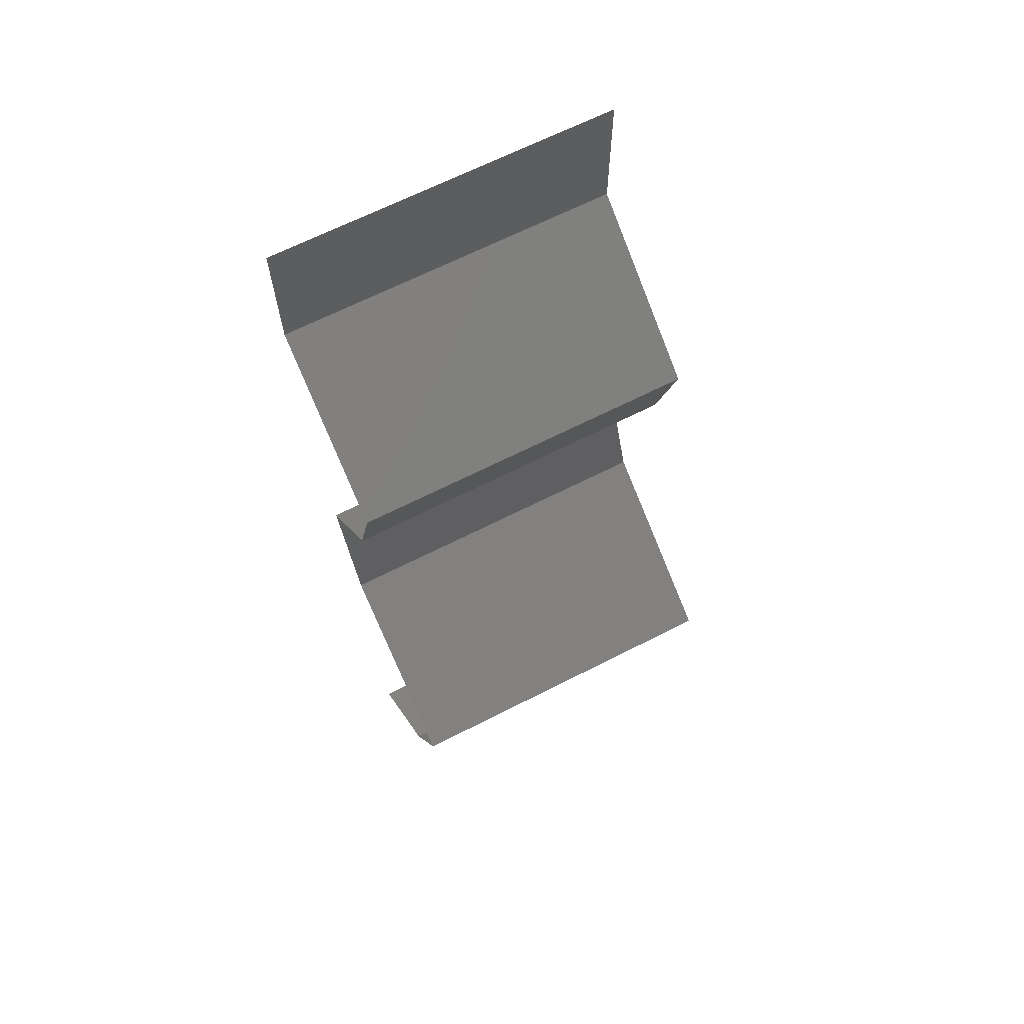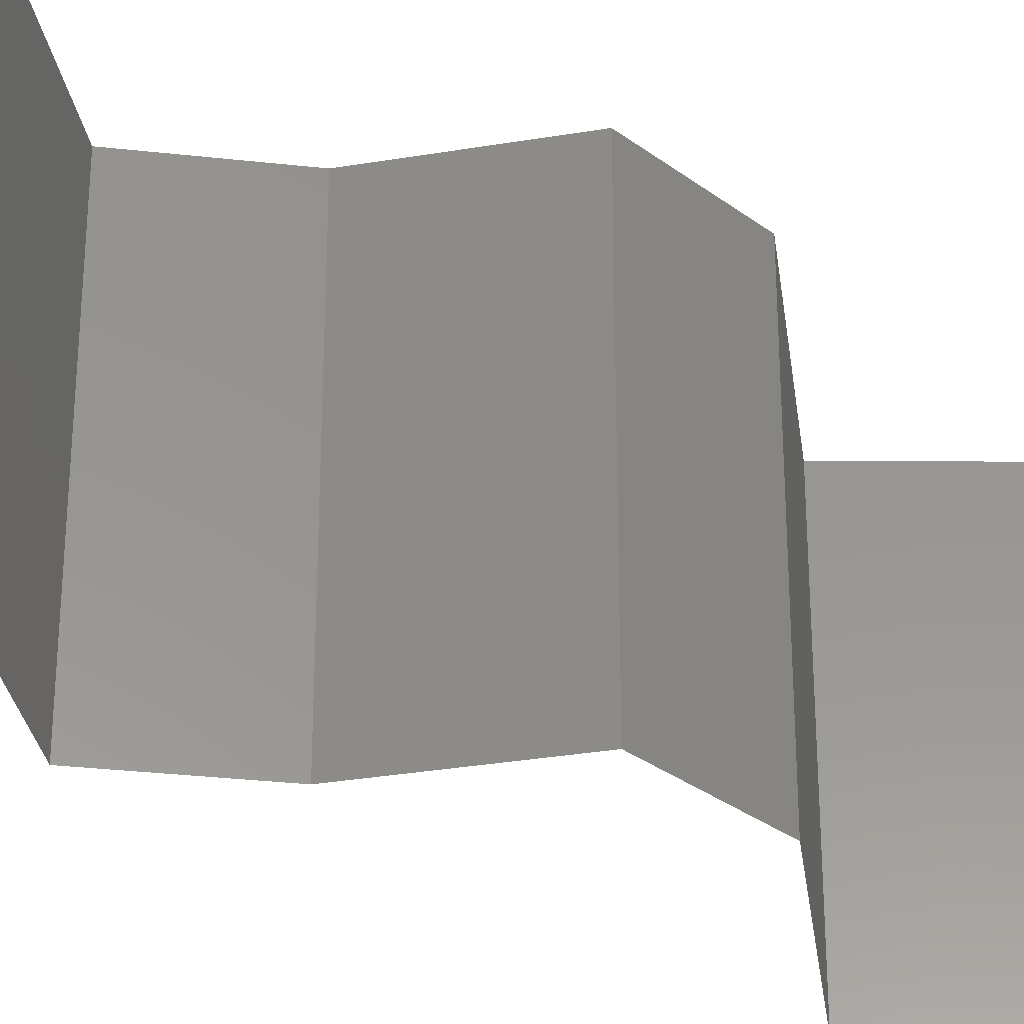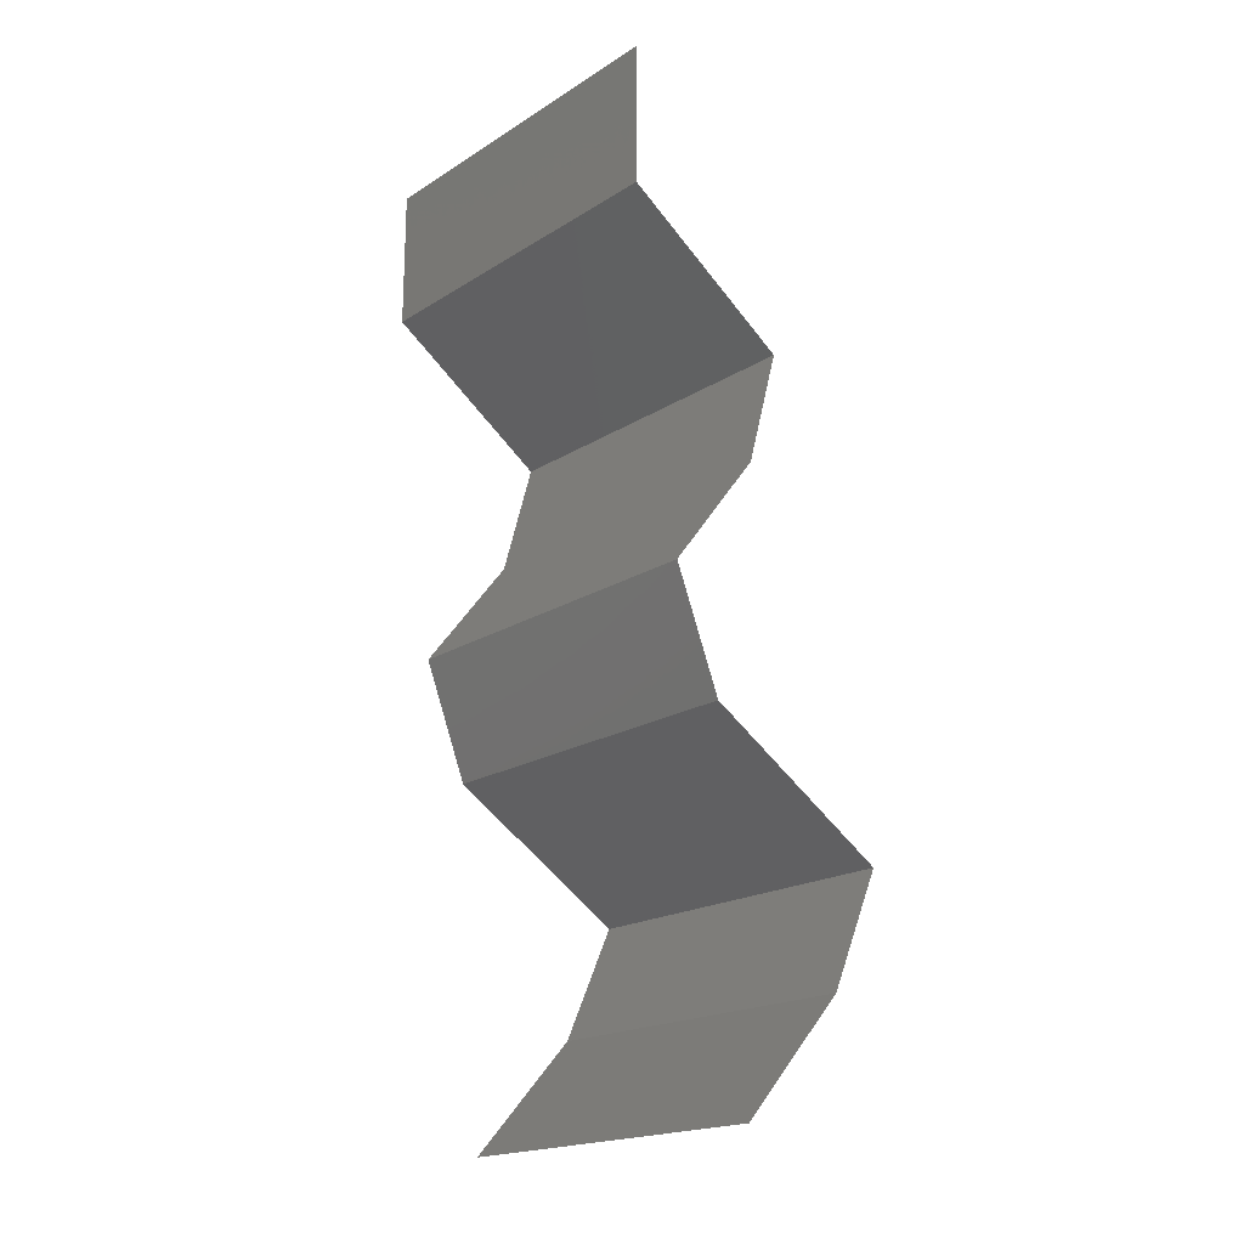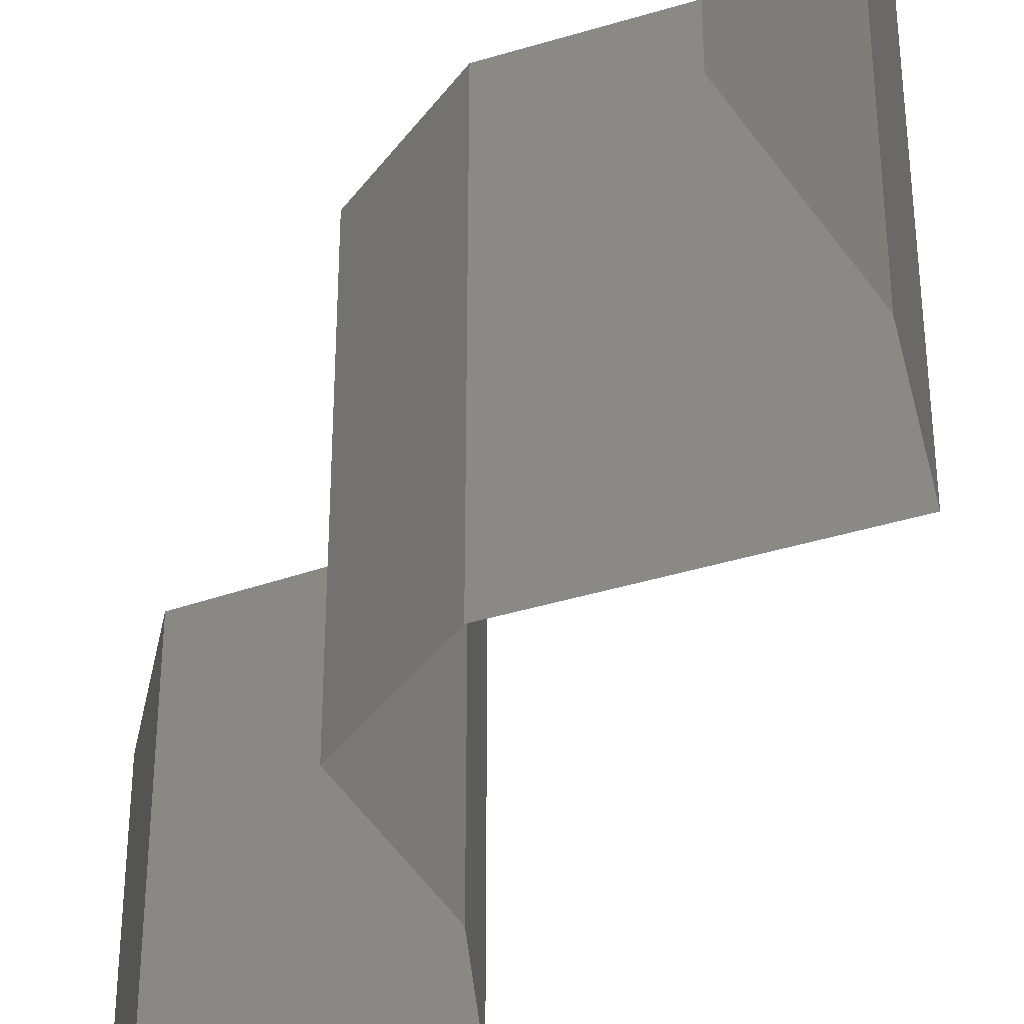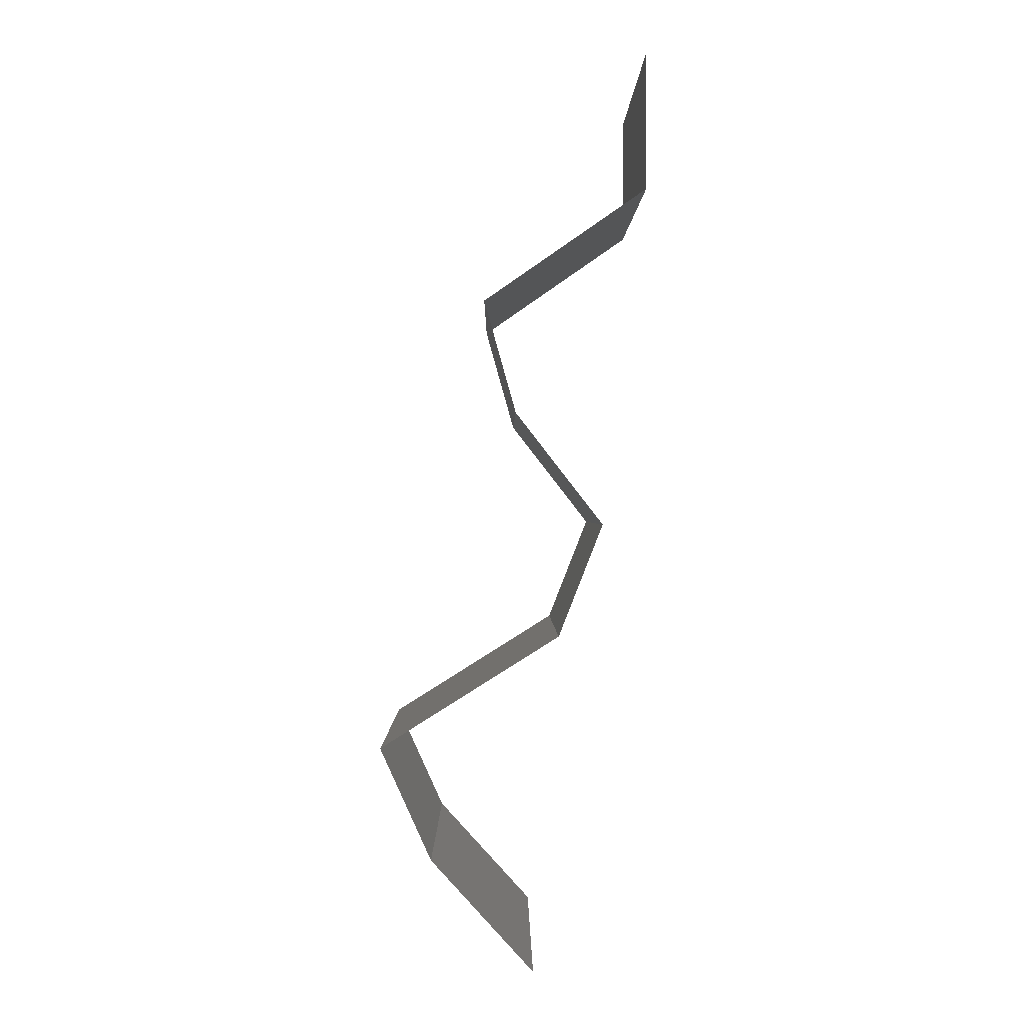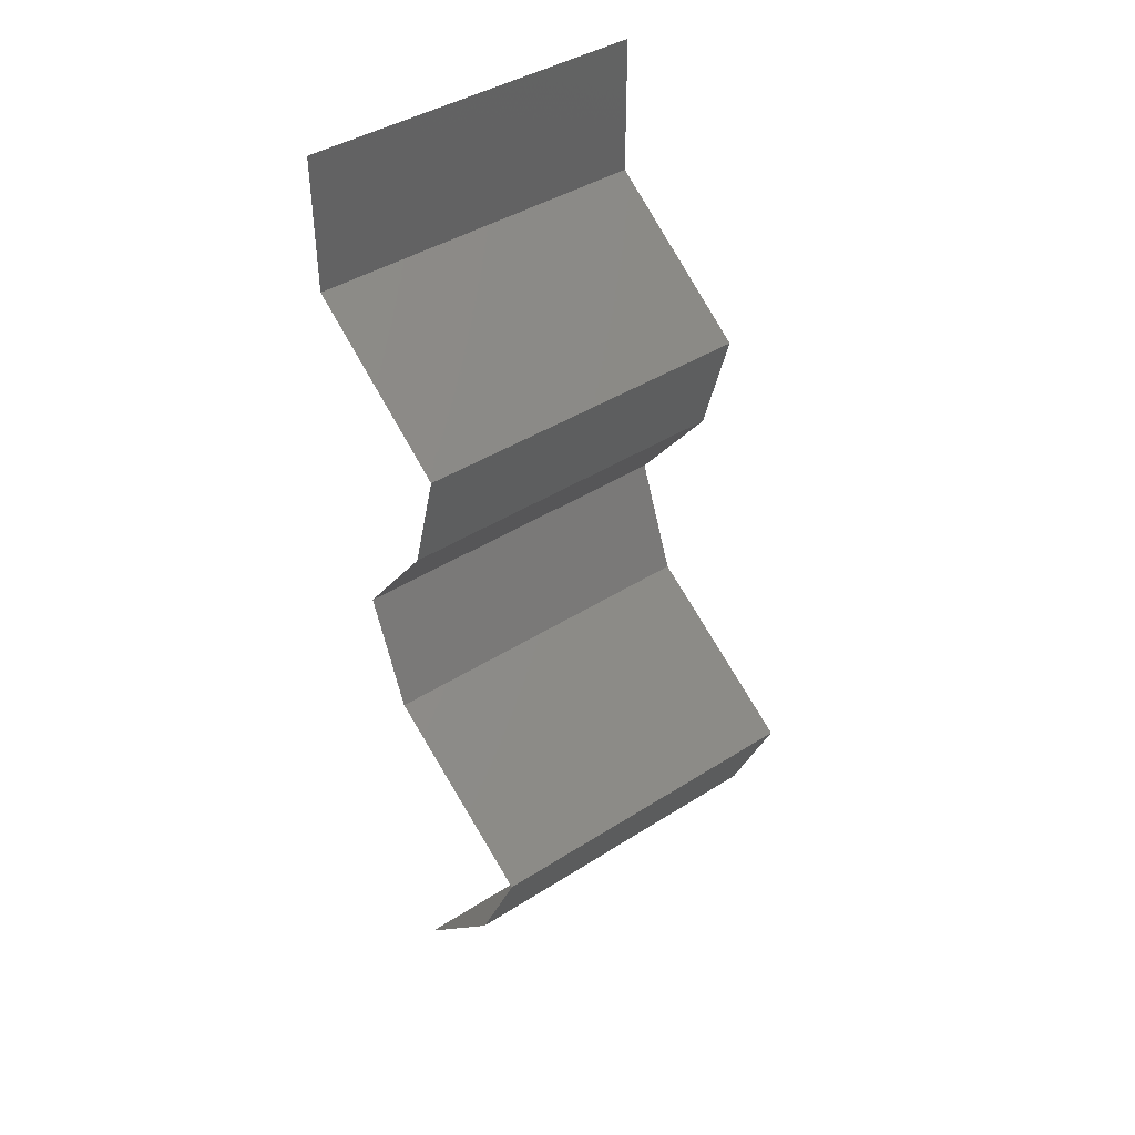
<metadata>
{"format":"stl","ext":"stl","renderer":"f3d","projection":"perspective","resolution":1024,"background":"white","views":[{"elev":66.4,"azim":62.9,"up":"+Y"},{"elev":-32.4,"azim":-114.6,"up":"+Z"},{"elev":-19.5,"azim":-41.0,"up":"+Y"},{"elev":-40.0,"azim":-11.3,"up":"+Z"},{"elev":0.2,"azim":179.6,"up":"+Y"},{"elev":41.7,"azim":52.4,"up":"+Y"}]}
</metadata>
<code>
# stl→obj: 43 verts, 62 faces
v 0.04 0.05209 0
v 0.04 0.05604 0.005
v 0.04 0.05209 0.01
v 0.04 0.06 0.02
v 0.04 0.05604 0.015
v 0.04 0.06 0.01
v 0.04 0.06 0
v 0.04 0.05209 0.02
v 0.04942 0.04558 0.02
v 0.04471 0.04883 0.01427
v 0.04471 0.04883 0.005676
v 0.04942 0.04558 0
v 0.04942 0.04558 0.01
v 0.04759 0.03907 0.01
v 0.0485 0.04232 0.005
v 0.0485 0.04232 0.015
v 0.04759 0.03907 0
v 0.04759 0.03907 0.02
v 0.04253 0.03255 0
v 0.04506 0.03581 0.005
v 0.04253 0.03255 0.01
v 0.04506 0.03581 0.015
v 0.04253 0.03255 0.02
v 0.04381 0.0293 0.015
v 0.04509 0.02604 0.01
v 0.04381 0.0293 0.005
v 0.04509 0.02604 0.02
v 0.04509 0.02604 0
v 0.05028 0.02279 0
v 0.05548 0.01953 0.01
v 0.05028 0.02279 0.02
v 0.05548 0.01953 0
v 0.05548 0.01953 0.02
v 0.054 0.01628 0.005
v 0.05252 0.01302 0
v 0.05252 0.01302 0.02
v 0.054 0.01628 0.015
v 0.05252 0.01302 0.01
v 0.04955 0.009766 0.015
v 0.04658 0.006511 0
v 0.04955 0.009766 0.005
v 0.04658 0.006511 0.01
v 0.04658 0.006511 0.02
f 1 2 3
f 4 5 6
f 6 2 7
f 3 5 8
f 7 2 1
f 8 5 4
f 3 2 6
f 6 5 3
f 9 10 8
f 1 11 12
f 8 10 3
f 12 11 13
f 10 11 3
f 3 11 1
f 13 10 9
f 13 11 10
f 14 15 13
f 13 16 14
f 12 15 17
f 18 16 9
f 13 15 12
f 9 16 13
f 17 15 14
f 14 16 18
f 19 20 21
f 18 22 14
f 21 22 23
f 14 20 17
f 17 20 19
f 14 22 21
f 23 22 18
f 21 20 14
f 21 24 25
f 25 26 21
f 27 24 23
f 19 26 28
f 21 26 19
f 23 24 21
f 28 26 25
f 25 24 27
f 29 25 30
f 30 25 31
f 29 28 25
f 25 27 31
f 30 32 29
f 31 33 30
f 32 34 35
f 36 37 33
f 30 37 38
f 38 34 30
f 30 34 32
f 33 37 30
f 35 34 38
f 38 37 36
f 36 39 38
f 40 41 42
f 38 41 35
f 42 39 43
f 42 41 38
f 38 39 42
f 35 41 40
f 43 39 36

</code>
